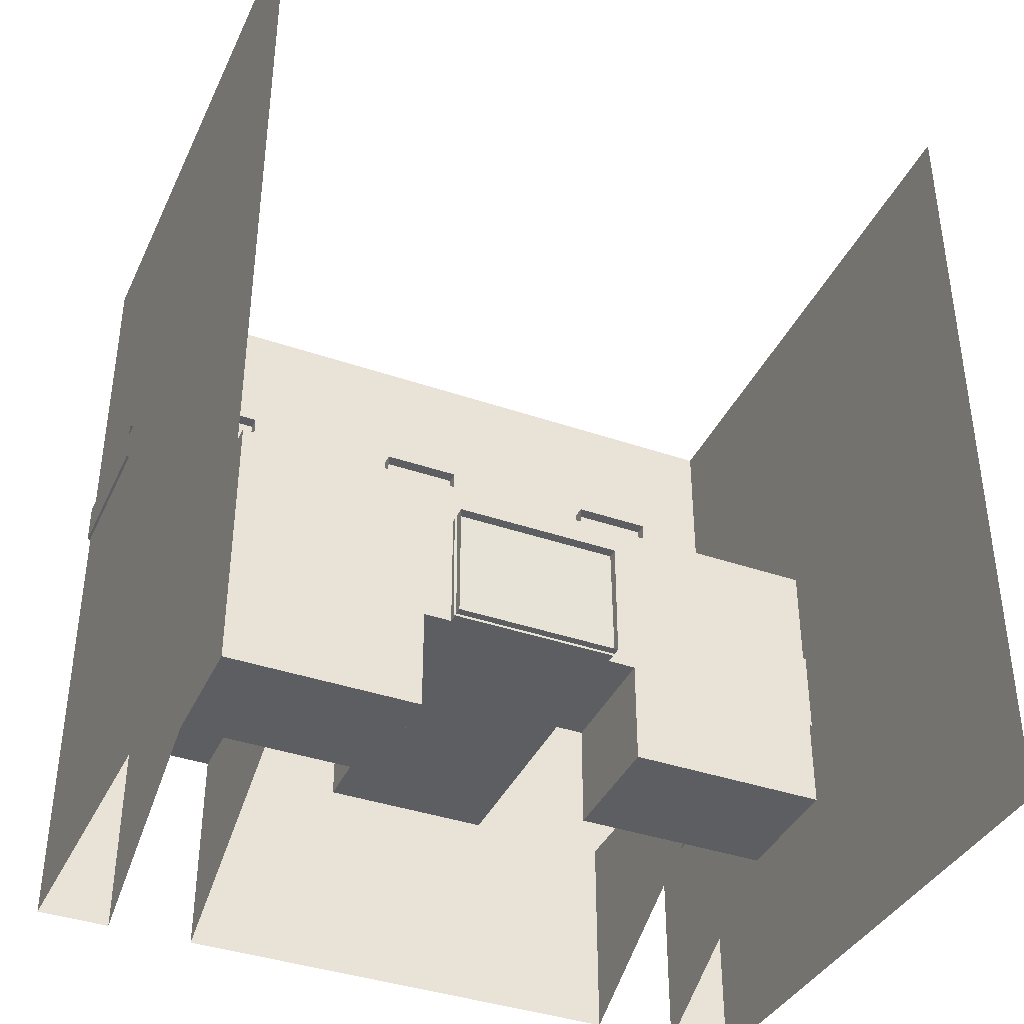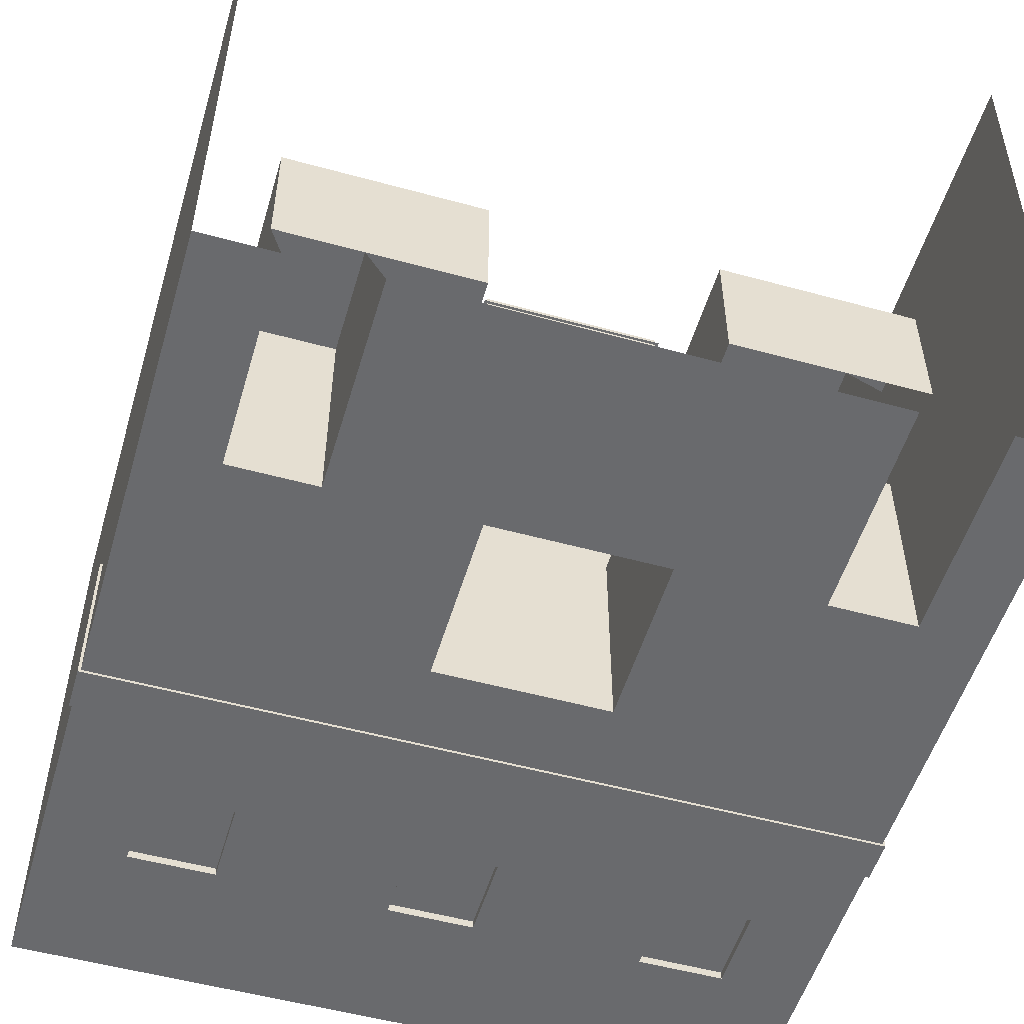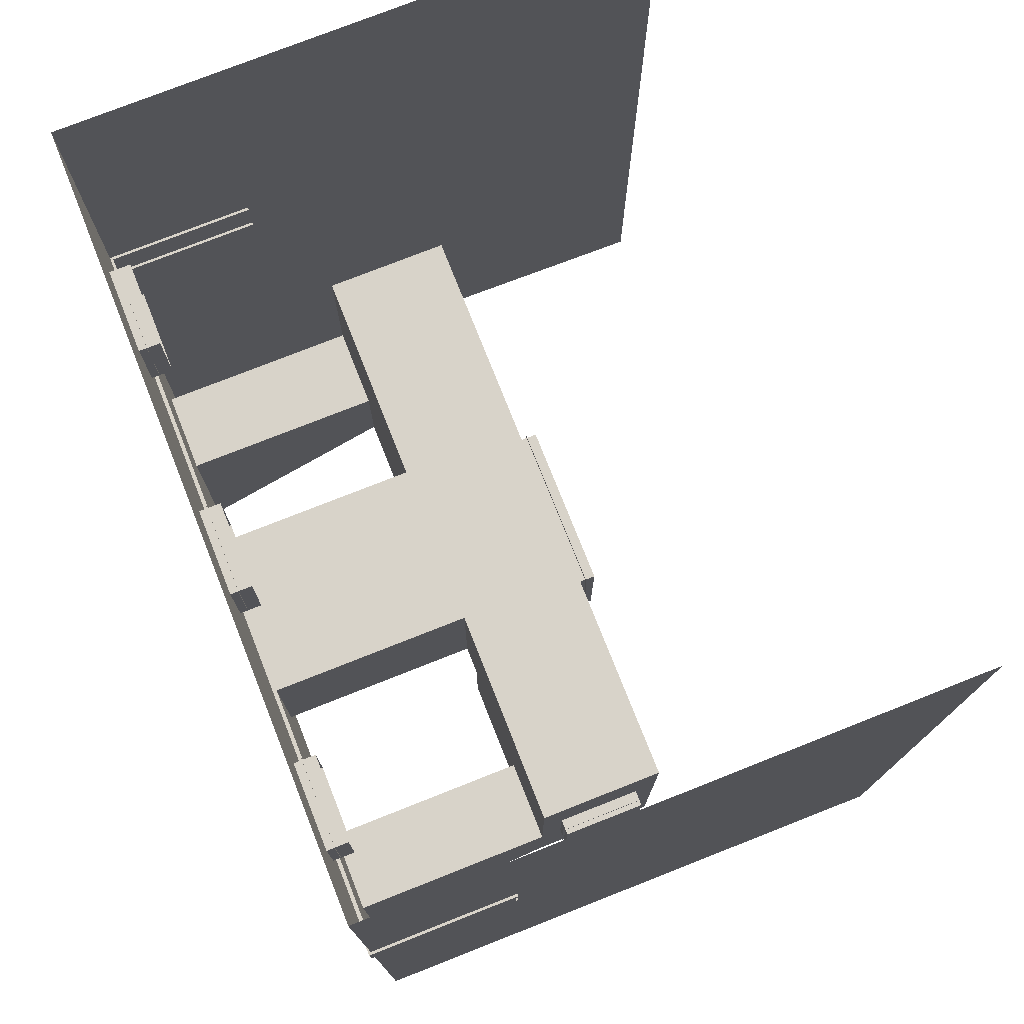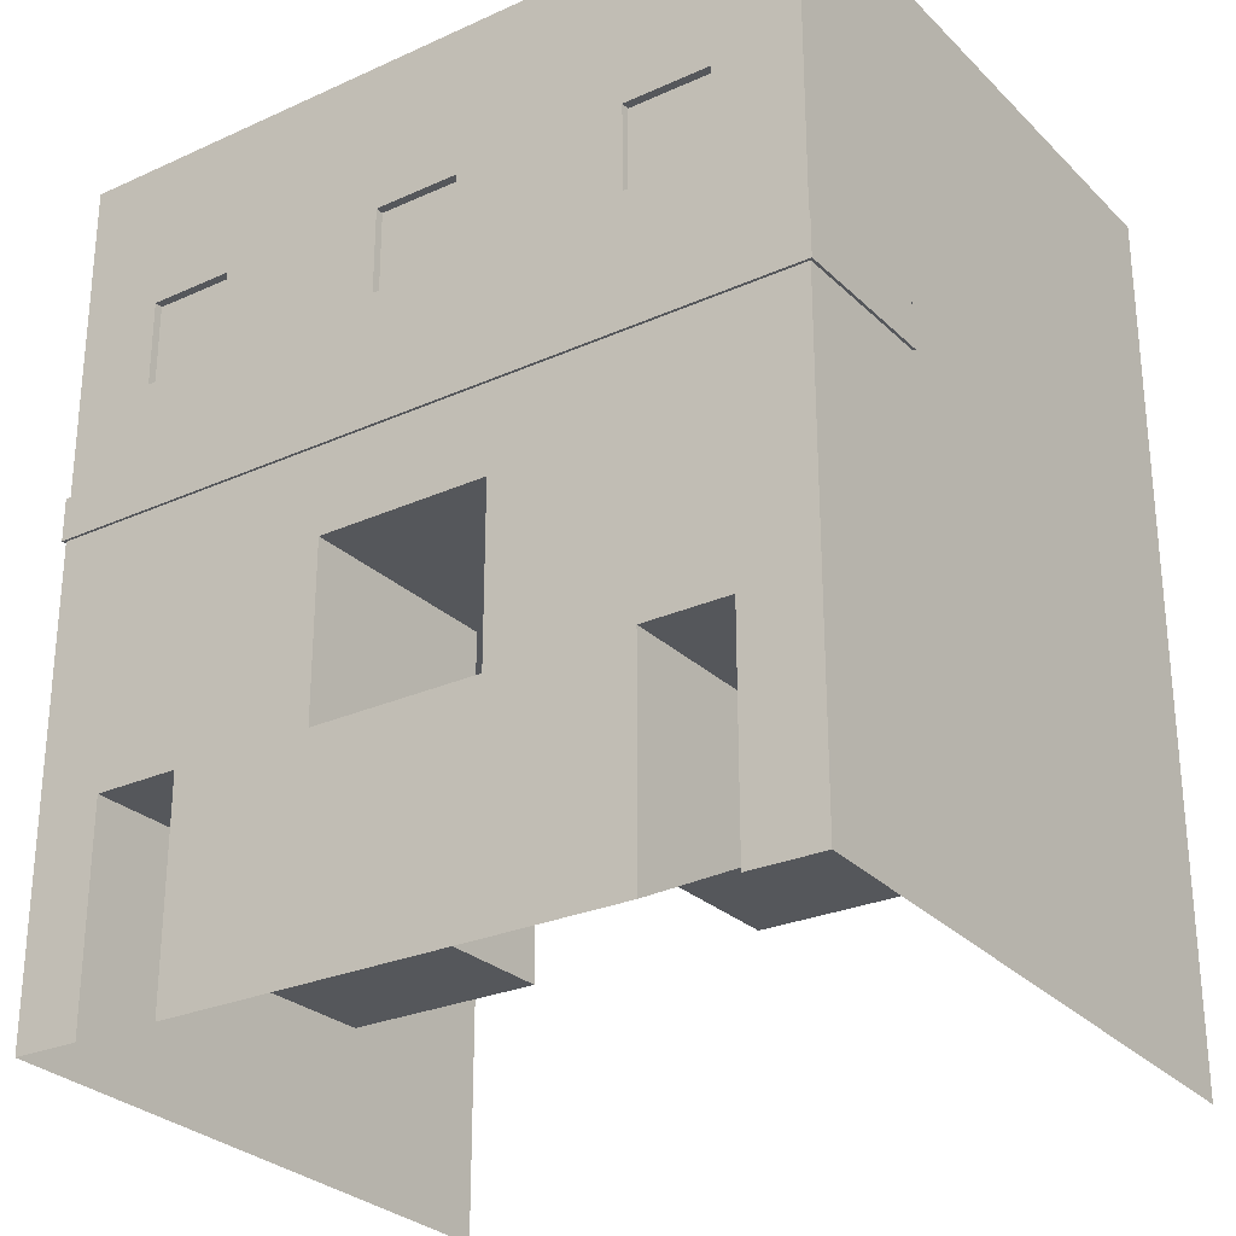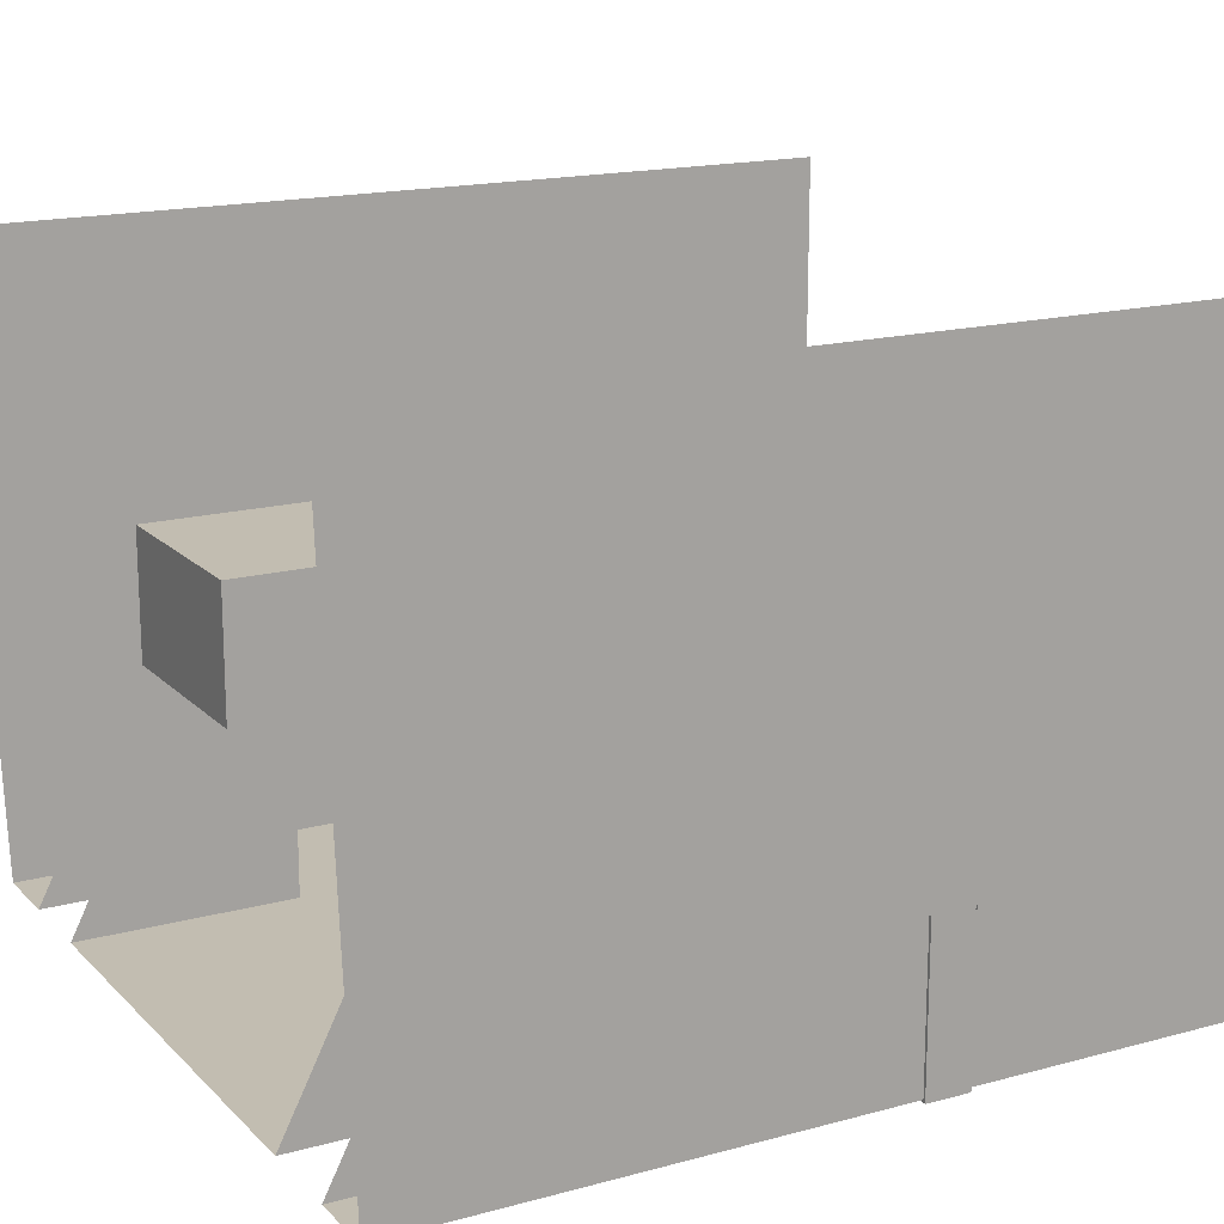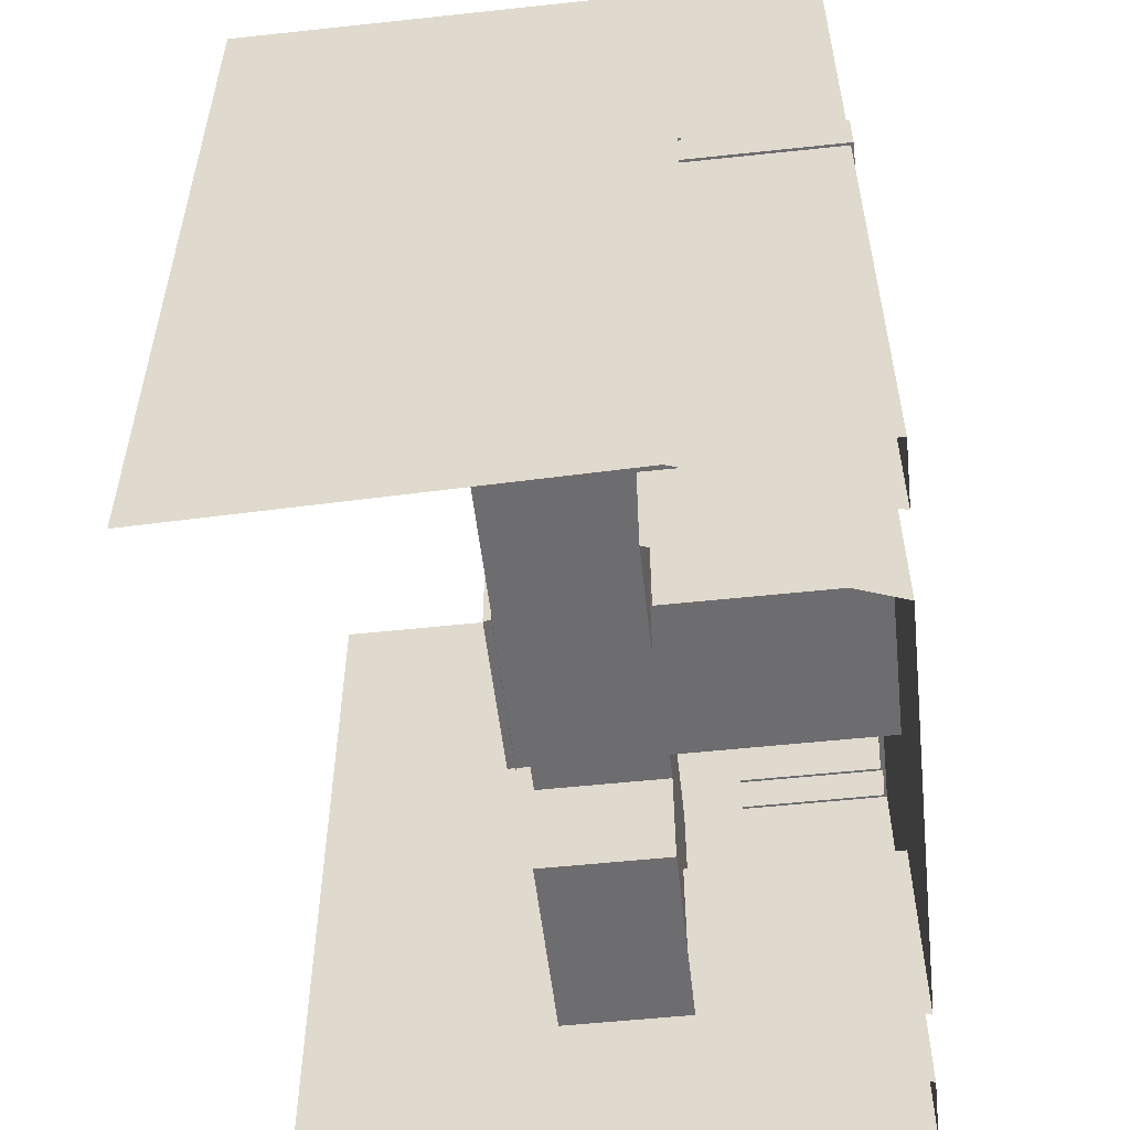
<metadata>
{"format":"obj","ext":"obj","renderer":"f3d","projection":"perspective","resolution":1024,"background":"white","views":[{"elev":-39.1,"azim":156.7,"up":"+Z"},{"elev":-53.0,"azim":163.6,"up":"+Y"},{"elev":75.8,"azim":68.4,"up":"+Z"},{"elev":-27.0,"azim":34.9,"up":"+Z"},{"elev":16.8,"azim":-118.8,"up":"+Y"},{"elev":-54.1,"azim":-83.5,"up":"+Z"}]}
</metadata>
<code>
g emperors_palace2_midtower
v -8.875 36 0.481
v -8.875 36 19.09
v -8.875 22 12.55
v -8.875 22 1
v -8.875 22 19.09
v 9 36 0.481
v 9 22 12.55
v 9 36 19.09
v 9 22 1
v 9 22 19.09
v 5.312 22 1
v -5.312 22 1
v -2 22 6
v 2 22 6
v 5.312 22 6
v -5.312 22 6
v 2 22 10
v -2 22 10
v 9 22 12.55
v 7.312 22 6
v 9 22 1
v 7.312 22 1
v -7.313 22 6
v -8.875 22 12.55
v -7.313 22 1
v -8.875 22 1
v -2.917 22 12.55
v -4.896 22 15.09
v -2.917 22 19.09
v -0.9375 22 17.09
v -0.9375 22 15.09
v 1.063 22 15.09
v 3.042 22 12.55
v 7.021 22 15.09
v 9 22 19.09
v 7.021 22 17.09
v 5.021 22 15.09
v 5.021 22 17.09
v 3.042 22 19.09
v 1.063 22 17.09
v -4.896 22 17.09
v -6.896 22 17.09
v -8.875 22 19.09
v -6.896 22 15.09
v 7.021 22 17.09
v 7.021 22.5 17.09
v 5.021 22.5 17.09
v 5.021 22 17.09
v 7.021 22 15.09
v 7.021 22.5 15.09
v 7.021 22.5 17.09
v 7.021 22 17.09
v 5.021 22 17.09
v 5.021 22.5 17.09
v 5.021 22.5 15.09
v 5.021 22 15.09
v 5.021 22 15.09
v 5.021 22.5 15.09
v 7.021 22.5 15.09
v 7.021 22 15.09
v 1.063 22 17.09
v 1.063 22.5 17.09
v -0.9375 22.5 17.09
v -0.9375 22 17.09
v 1.063 22 15.09
v 1.063 22.5 15.09
v 1.063 22.5 17.09
v 1.063 22 17.09
v -0.9375 22 17.09
v -0.9375 22.5 17.09
v -0.9375 22.5 15.09
v -0.9375 22 15.09
v -0.9375 22 15.09
v -0.9375 22.5 15.09
v 1.063 22.5 15.09
v 1.063 22 15.09
v -4.896 22 17.09
v -4.896 22.5 17.09
v -6.896 22.5 17.09
v -6.896 22 17.09
v -4.896 22 15.09
v -4.896 22.5 15.09
v -4.896 22.5 17.09
v -4.896 22 17.09
v -6.896 22 17.09
v -6.896 22.5 17.09
v -6.896 22.5 15.09
v -6.896 22 15.09
v -6.896 22 15.09
v -6.896 22.5 15.09
v -4.896 22.5 15.09
v -4.896 22 15.09
v -8.875 22 20.66
v -8.875 22 19.09
v -8.875 36 19.09
v -8.875 36 20.66
v 9 36 20.66
v 9 36 19.09
v 9 22 19.09
v 9 22 20.66
v -8.875 22 19.09
v -8.875 22 20.66
v 9 22 20.66
v 9 22 19.09
v -5.312 22 1
v -5.313 26.94 3.5
v -5.312 26.94 6
v -5.312 22 6
v 5.312 22 6
v 5.312 26.94 6
v 5.312 26.94 3.5
v 5.312 22 1
v -7.313 22 1
v -7.313 22 6
v -7.313 26.94 6
v -7.313 26.94 3.5
v -7.313 27.44 6
v -7.313 29.44 6
v -7.313 29.94 3.5
v -7.313 29.44 8
v -7.313 29.94 10
v -7.313 27.44 8
v -7.313 26.94 10
v 7.312 26.94 3.5
v 7.312 26.94 6
v 7.312 22 6
v 7.312 22 1
v 5.312 22 6
v 7.312 22 6
v 7.312 26.94 6
v 5.312 26.94 6
v -5.312 26.94 6
v -7.313 26.94 6
v -7.313 22 6
v -5.312 22 6
v 2 22 6
v 2 26.94 6
v 2 26.94 10
v 2 22 10
v -2 22 10
v -2 26.94 10
v -2 26.94 6
v -2 22 6
v -5.312 26.94 6
v -7.313 26.94 10
v -7.313 26.94 6
v -2.663 26.94 6
v -2 26.94 10
v -2 26.94 6
v -2.663 26.94 3.5
v -5.313 26.94 3.5
v -7.688 27.44 6
v -7.688 27.44 8
v -7.688 29.44 8
v -7.688 29.44 6
v 5.312 26.94 6
v 7.312 26.94 6
v 7.312 26.94 10
v 2.663 26.94 6
v 2 26.94 6
v 2 26.94 10
v 5.312 26.94 3.5
v 2.662 26.94 3.5
v 7.312 29.94 10
v 7.312 29.94 3.5
v 2.663 29.94 6
v 2.663 29.94 3.5
v 2 29.94 6
v 2 29.94 8.938
v -7.313 29.94 10
v -2 29.94 8.938
v -2.663 29.94 6
v -7.313 29.94 3.5
v -2.663 29.94 3.5
v -2 29.94 6
v 2 29.94 6
v 2 30.44 6
v 2 30.44 8.938
v 2 29.94 8.938
v -2 29.94 8.938
v -2 30.44 8.938
v -2 30.44 6
v -2 29.94 6
v 2 29.94 8.938
v 2 30.44 8.938
v -2 30.44 8.938
v -2 29.94 8.938
v -7.313 27.44 6
v -7.688 27.44 6
v -7.688 29.44 6
v -7.313 29.44 6
v -7.313 29.44 6
v -7.688 29.44 6
v -7.688 29.44 8
v -7.313 29.44 8
v -7.313 29.44 8
v -7.688 29.44 8
v -7.688 27.44 8
v -7.313 27.44 8
v -7.313 27.44 8
v -7.688 27.44 8
v -7.688 27.44 6
v -7.313 27.44 6
v 7.687 29.44 6
v 7.688 29.44 8
v 7.687 27.44 8
v 7.688 27.44 6
v 7.312 29.94 6
v 7.312 29.44 6
v 7.312 29.94 3.5
v 7.312 27.44 6
v 7.312 26.94 3.5
v 7.312 27.44 8
v 7.312 26.94 10
v 7.312 29.44 8
v 7.312 29.94 10
v 7.312 29.44 6
v 7.687 29.44 6
v 7.688 27.44 6
v 7.312 27.44 6
v 7.312 27.44 6
v 7.688 27.44 6
v 7.687 27.44 8
v 7.312 27.44 8
v 7.312 27.44 8
v 7.687 27.44 8
v 7.688 29.44 8
v 7.312 29.44 8
v 7.312 29.44 8
v 7.688 29.44 8
v 7.687 29.44 6
v 7.312 29.44 6
v 5.312 26.94 3.5
v 2.663 29.94 3.5
v 7.312 29.94 3.5
v 7.312 26.94 3.5
v 2.662 26.94 3.5
v -7.313 26.94 3.5
v -7.313 29.94 3.5
v -2.663 29.94 3.5
v -5.313 26.94 3.5
v -2.663 26.94 3.5
v -2.663 29.94 6
v -2 29.94 6
v -2 26.94 6
v -2.663 26.94 6
v 2 26.94 6
v -2 22 6
v 2 22 6
v 2 29.94 6
v 2.663 29.94 6
v 2.663 26.94 6
v 2.663 29.94 6
v 2.663 29.94 3.5
v 2.662 26.94 3.5
v 2.663 26.94 6
v -2.663 29.94 6
v -2.663 26.94 6
v -2.663 26.94 3.5
v -2.663 29.94 3.5
v -2 29.94 6
v -2 30.44 6
v 2 30.44 6
v 2 29.94 6
v -2 26.94 10
v -2 22 10
v 2 22 10
v 2 26.94 10
v 7.312 29.94 10
v -7.313 29.94 10
v 7.312 26.94 10
v -7.313 26.94 10
v -1 30.19 9.062
v -1 30.25 5.938
v -2.063 30.25 5.938
v -2.063 30.19 9.062
v 7.629e-08 30.19 9.062
v 7.629e-08 30.25 5.938
v -1 30.25 5.938
v -1 30.19 9.062
v 1 30.19 9.062
v 1 30.25 5.938
v 7.629e-08 30.25 5.938
v 7.629e-08 30.19 9.062
v 2.063 30.19 9.062
v 2.063 30.25 5.938
v 1 30.25 5.938
v 1 30.19 9.062
v -7.563 29.5 5.938
v -7.563 27.38 5.938
v -7.563 27.38 8.063
v -7.563 29.5 8.063
v 7.562 27.37 5.938
v 7.562 29.5 5.938
v 7.562 29.5 8.063
v 7.562 27.37 8.063
v 7.083 22.19 15.03
v 4.958 22.19 15.03
v 4.958 22.19 17.16
v 7.083 22.19 17.16
v 1.125 22.19 15.03
v -1 22.19 15.03
v -1 22.19 17.16
v 1.125 22.19 17.16
v -4.833 22.19 15.03
v -6.958 22.19 15.03
v -6.958 22.19 17.16
v -4.833 22.19 17.16
v -2.384e-09 21.94 12.02
v -8.938 21.94 12.02
v -8.938 21.94 13.02
v -2.384e-09 21.94 13.02
v -2.384e-09 21.94 12.02
v -2.384e-09 21.94 13.02
v 9.062 21.94 13.02
v 9.062 21.94 12.02
v 9.063 25.5 12.02
v 9.062 21.94 12.02
v 9.062 21.94 13.02
v 9.063 25.5 13.02
v -8.937 25.5 12.02
v -8.937 25.5 13.02
v -8.938 21.94 13.02
v -8.938 21.94 12.02
v -2.384e-09 21.94 13.02
v -8.938 21.94 13.02
v -8.813 22.06 13.02
v 0 22.06 13.02
v -2.384e-09 21.94 13.02
v 0 22.06 13.02
v 8.937 22.06 13.02
v 9.062 21.94 13.02
v -2.384e-09 21.94 12.02
v 0 22.06 12.02
v -8.813 22.06 12.02
v -8.938 21.94 12.02
v -2.384e-09 21.94 12.02
v 9.062 21.94 12.02
v 8.937 22.06 12.02
v 0 22.06 12.02
v -8.938 21.94 13.02
v -8.937 25.56 13.02
v -8.812 25.56 13.02
v -8.813 22.06 13.02
v -8.938 21.94 12.02
v -8.813 22.06 12.02
v -8.812 25.56 12.02
v -8.937 25.56 12.02
v 8.937 22.06 13.02
v 8.938 25.56 13.02
v 9.063 25.56 13.02
v 9.062 21.94 13.02
v 8.937 22.06 12.02
v 9.062 21.94 12.02
v 9.063 25.56 12.02
v 8.938 25.56 12.02
g emperors_palace2_midtower_0
f 3 2 1
f 3 1 4
f 5 2 3
f 8 7 6
f 6 7 9
f 10 7 8
f 13 12 11
f 14 13 11
f 15 14 11
f 16 12 13
f 15 17 14
f 13 18 16
f 19 17 15
f 20 19 15
f 21 19 20
f 22 21 20
f 16 18 23
f 18 24 23
f 23 24 25
f 24 26 25
f 18 27 24
f 24 27 28
f 28 27 29
f 29 27 30
f 27 31 30
f 31 27 32
f 27 33 32
f 33 27 18
f 33 19 34
f 34 19 35
f 36 34 35
f 37 33 34
f 33 37 38
f 36 35 38
f 39 33 38
f 35 39 38
f 32 33 39
f 39 29 30
f 40 32 39
f 40 39 30
f 41 28 29
f 41 29 42
f 29 43 42
f 43 24 42
f 24 44 42
f 44 24 28
f 19 33 17
f 17 33 18
f 47 46 45
f 48 47 45
f 51 50 49
f 52 51 49
f 55 54 53
f 56 55 53
f 59 58 57
f 60 59 57
f 63 62 61
f 64 63 61
f 67 66 65
f 68 67 65
f 71 70 69
f 72 71 69
f 75 74 73
f 76 75 73
f 79 78 77
f 80 79 77
f 83 82 81
f 84 83 81
f 87 86 85
f 88 87 85
f 91 90 89
f 92 91 89
g emperors_palace2_midtower_1
f 95 94 93
f 96 95 93
f 99 98 97
f 100 99 97
f 103 102 101
f 104 103 101
g emperors_palace2_midtower_2
f 107 106 105
f 108 107 105
f 111 110 109
f 112 111 109
f 115 114 113
f 116 115 113
f 116 117 115
f 118 117 116
f 119 118 116
f 120 118 119
f 121 120 119
f 122 120 121
f 123 122 121
f 117 122 123
f 115 117 123
f 126 125 124
f 127 126 124
f 130 129 128
f 131 130 128
f 134 133 132
f 135 134 132
f 138 137 136
f 139 138 136
f 142 141 140
f 143 142 140
f 146 145 144
f 147 144 145
f 147 145 148
f 149 147 148
f 144 147 150
f 151 144 150
f 154 153 152
f 155 154 152
f 158 157 156
f 159 158 156
f 158 159 160
f 161 158 160
f 156 162 159
f 162 163 159
f 166 165 164
f 166 167 165
f 166 164 168
f 164 169 168
f 164 170 169
f 170 171 169
f 170 172 171
f 170 173 172
f 174 172 173
f 172 175 171
f 178 177 176
f 179 178 176
f 182 181 180
f 183 182 180
f 186 185 184
f 187 186 184
f 190 189 188
f 191 190 188
f 194 193 192
f 195 194 192
f 198 197 196
f 199 198 196
f 202 201 200
f 203 202 200
f 206 205 204
f 207 206 204
f 210 209 208
f 211 209 210
f 212 211 210
f 213 211 212
f 214 213 212
f 215 213 214
f 216 215 214
f 209 215 216
f 208 209 216
f 219 218 217
f 220 219 217
f 223 222 221
f 224 223 221
f 227 226 225
f 228 227 225
f 231 230 229
f 232 231 229
g emperors_palace2_midtower_3
f 235 234 233
f 236 235 233
f 234 237 233
f 240 239 238
f 241 240 238
f 242 240 241
f 245 244 243
f 246 245 243
f 244 245 247
f 247 245 248
f 249 247 248
f 250 244 247
f 251 250 247
f 252 251 247
f 255 254 253
f 256 255 253
f 259 258 257
f 260 259 257
f 263 262 261
f 264 263 261
g emperors_palace2_midtower_4
f 267 266 265
f 268 267 265
f 268 265 269
f 265 270 269
f 269 271 268
f 265 272 270
g emperors_palace2_midtower_5
f 275 274 273
f 276 275 273
f 279 278 277
f 280 279 277
f 283 282 281
f 284 283 281
f 287 286 285
f 288 287 285
f 291 290 289
f 292 291 289
f 295 294 293
f 296 295 293
f 299 298 297
f 300 299 297
f 303 302 301
f 304 303 301
f 307 306 305
f 308 307 305
f 311 310 309
f 312 311 309
f 315 314 313
f 316 315 313
f 319 318 317
f 320 319 317
f 323 322 321
f 324 323 321
f 327 326 325
f 328 327 325
f 331 330 329
f 332 331 329
f 335 334 333
f 336 335 333
f 339 338 337
f 340 339 337
f 343 342 341
f 344 343 341
f 347 346 345
f 348 347 345
f 351 350 349
f 352 351 349
f 355 354 353
f 356 355 353

</code>
